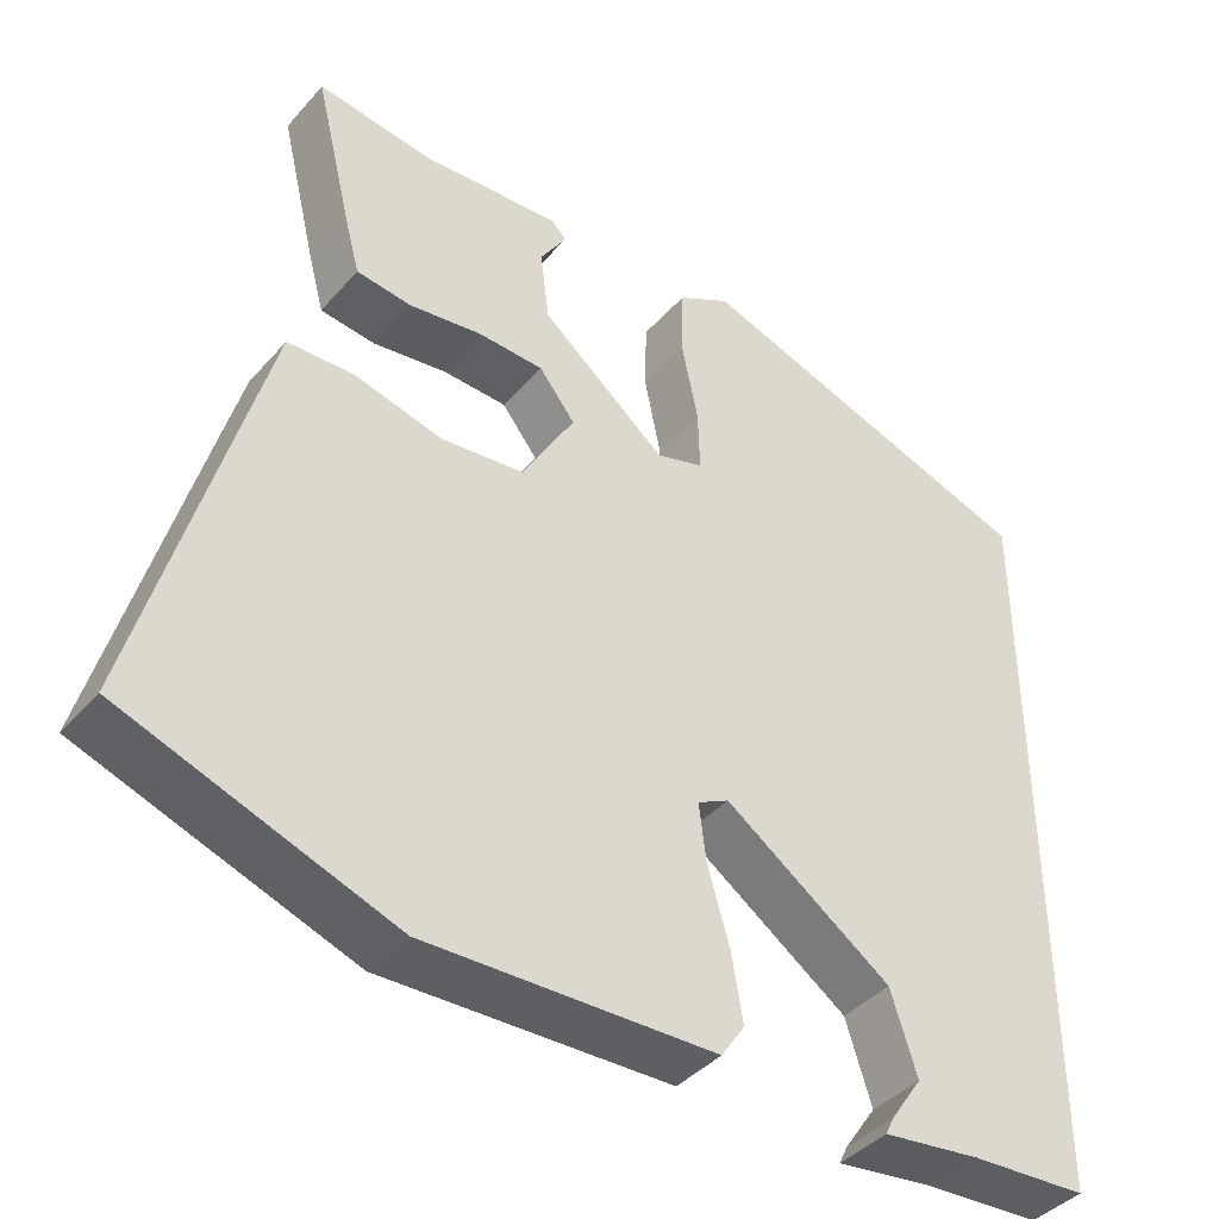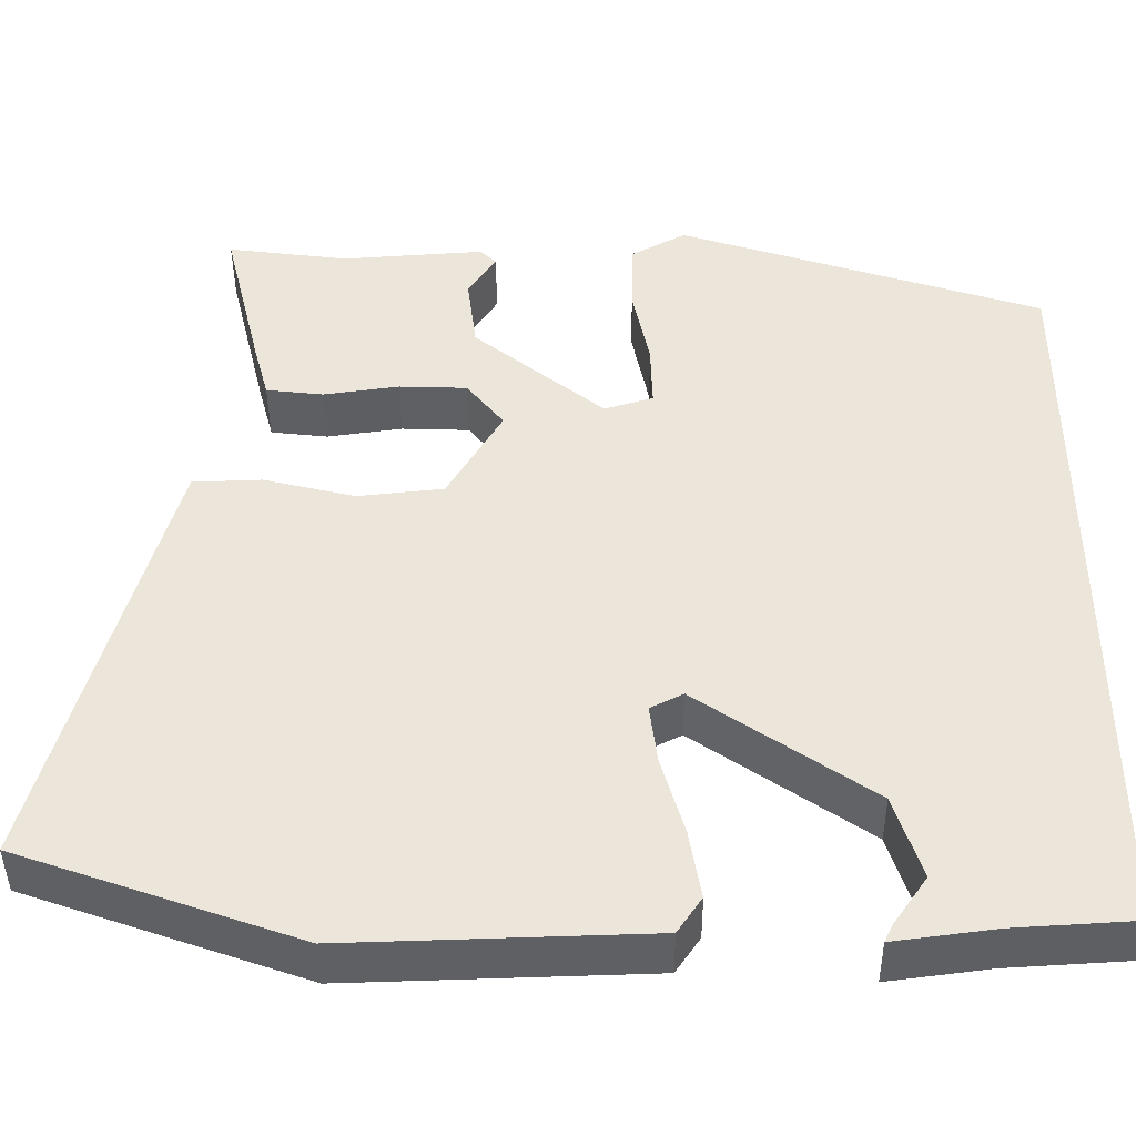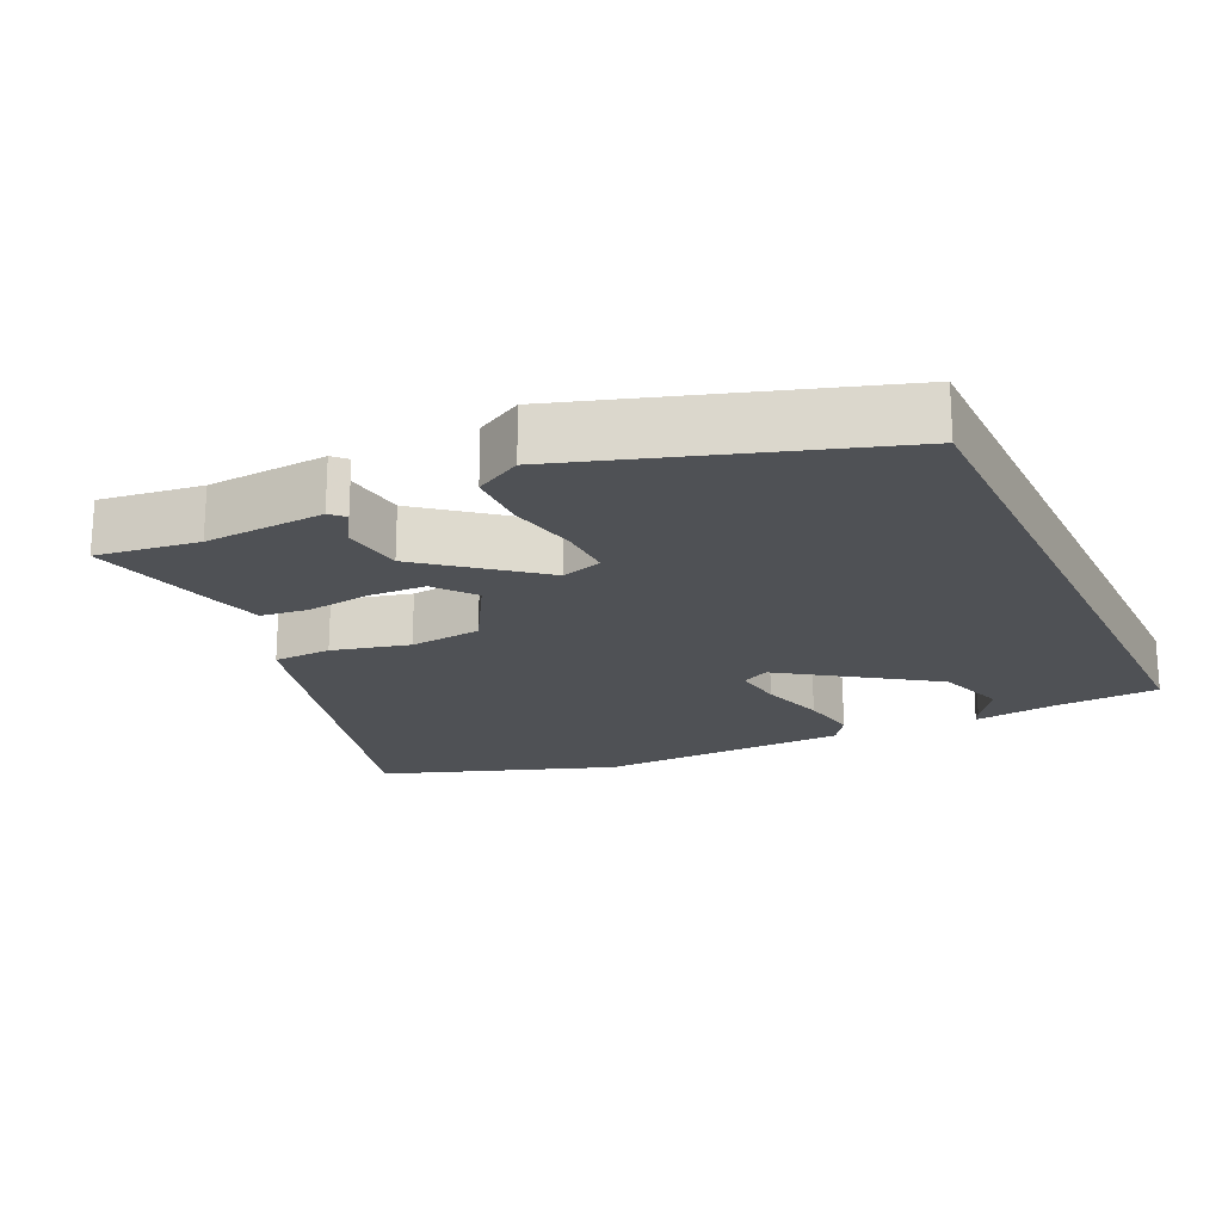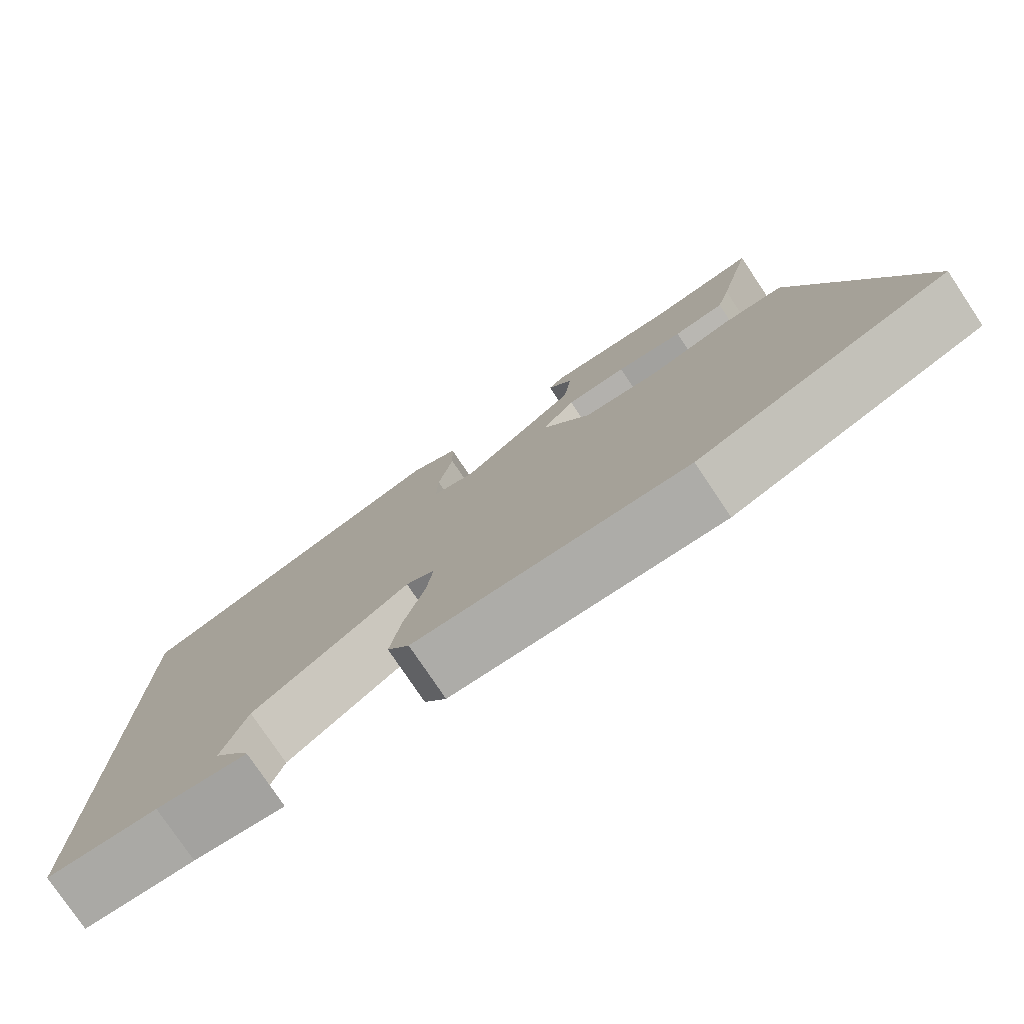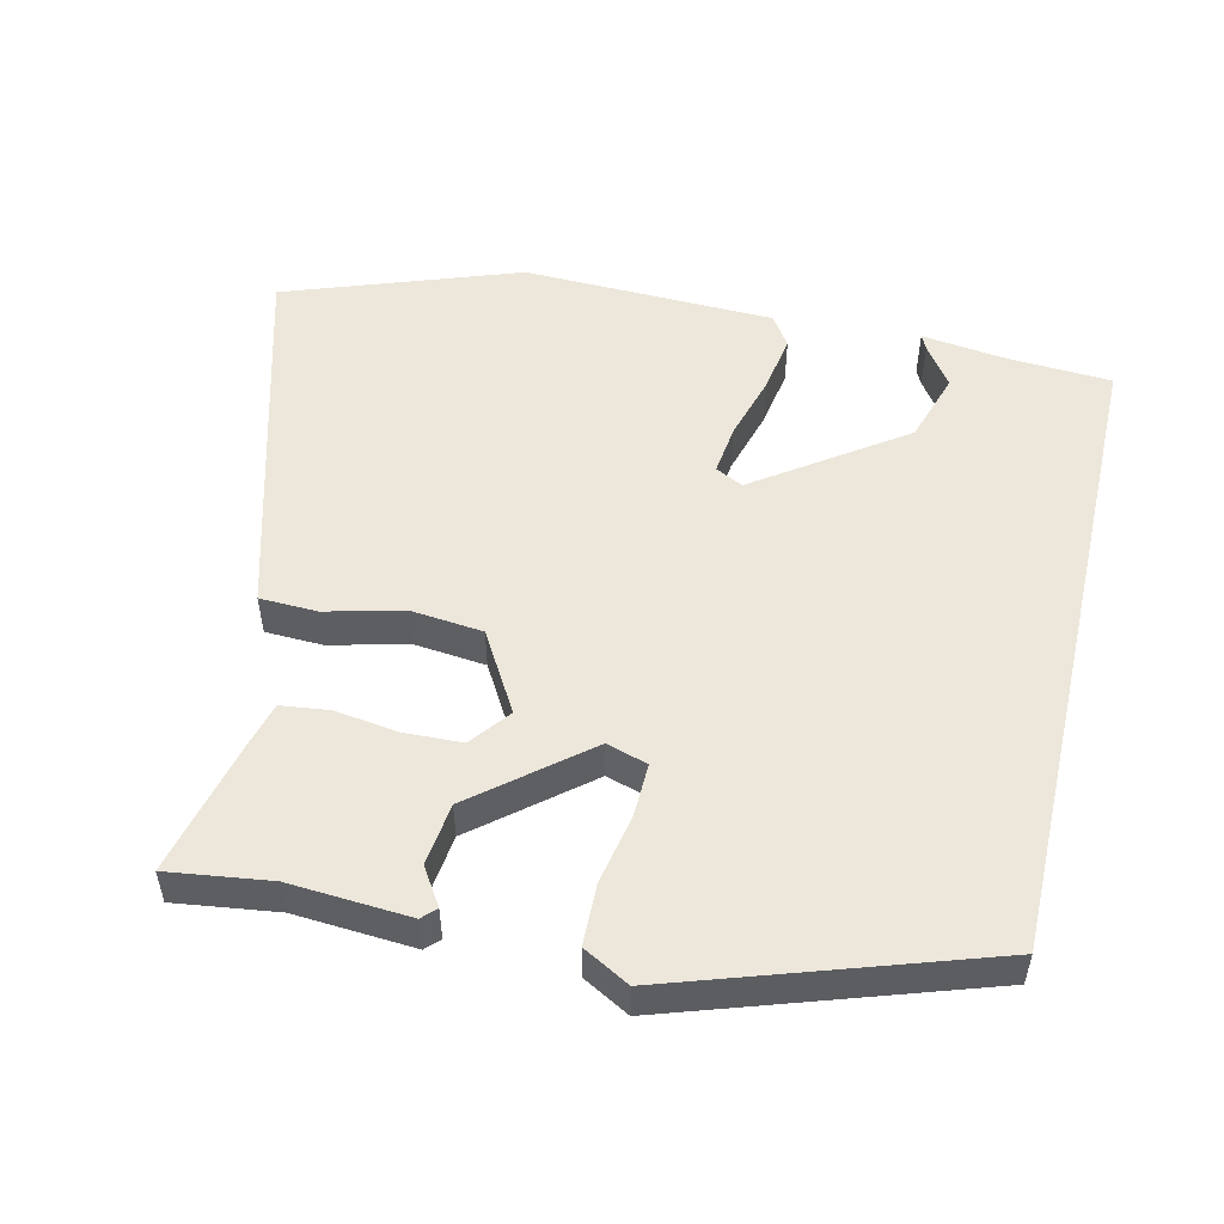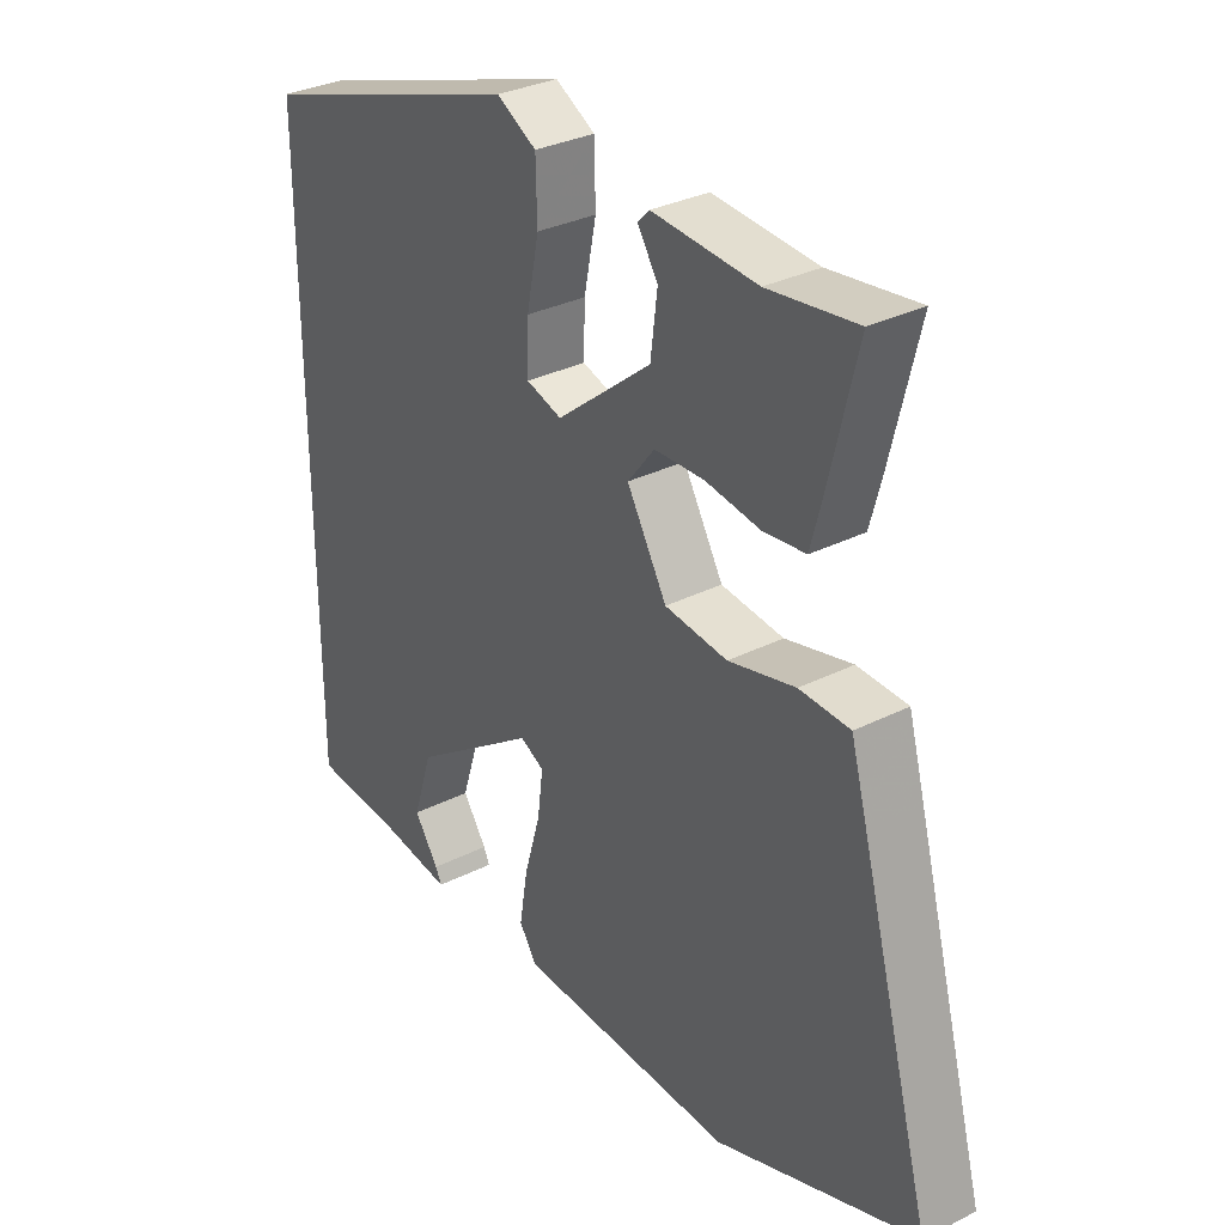
<metadata>
{"format":"obj","ext":"obj","renderer":"f3d","projection":"perspective","resolution":1024,"background":"white","views":[{"elev":-40.8,"azim":-37.1,"up":"+Z"},{"elev":-42.8,"azim":0.4,"up":"+Z"},{"elev":-19.9,"azim":25.4,"up":"+Y"},{"elev":-77.9,"azim":-146.2,"up":"+Z"},{"elev":52.1,"azim":13.0,"up":"+Y"},{"elev":32.0,"azim":-125.2,"up":"+Z"}]}
</metadata>
<code>
v 0.5 0.07 -0.537
v 0.354 0.07 -0.546
v 0.234 0.07 -0.562
v 0.244 0.07 -0.541
v 0.284 0.07 -0.483
v 0.252 0.07 -0.383
v 0.046 0.07 -0.24
v 0.007 0.07 -0.26
v 0.016 0.07 -0.331
v 0.043 0.07 -0.424
v 0.057 0.07 -0.507
v 0.028 0.07 -0.55
v -0.328 0.07 -0.561
v -0.658 0.07 -0.444
v -0.54 0.07 -0.015
v -0.513 0.07 0.082
v -0.431 0.07 0.085
v -0.322 0.07 0.058
v -0.22 0.07 0.069
v -0.155 0.07 0.181
v -0.199 0.07 0.237
v -0.28 0.07 0.24
v -0.37 0.07 0.227
v -0.438 0.07 0.235
v -0.456 0.07 0.302
v -0.502 0.07 0.492
v -0.358 0.07 0.473
v -0.188 0.07 0.485
v -0.169 0.07 0.466
v -0.202 0.07 0.414
v -0.191 0.07 0.326
v -0.036 0.07 0.2
v 0.022 0.07 0.218
v 0.02 0.07 0.294
v 0 0.07 0.393
v 0.002 0.07 0.479
v 0.067 0.07 0.515
v 0.5 0.07 0.373
v 0.5 0 -0.537
v 0.354 0 -0.546
v 0.234 0 -0.562
v 0.244 0 -0.541
v 0.284 0 -0.483
v 0.252 0 -0.383
v 0.046 0 -0.24
v 0.007 0 -0.26
v 0.016 0 -0.331
v 0.043 0 -0.424
v 0.057 0 -0.507
v 0.028 0 -0.55
v -0.328 0 -0.561
v -0.658 0 -0.444
v -0.54 0 -0.015
v -0.513 0 0.082
v -0.431 0 0.085
v -0.322 0 0.058
v -0.22 0 0.069
v -0.155 0 0.181
v -0.199 0 0.237
v -0.28 0 0.24
v -0.37 0 0.227
v -0.438 0 0.235
v -0.456 0 0.302
v -0.502 0 0.492
v -0.358 0 0.473
v -0.188 0 0.485
v -0.169 0 0.466
v -0.202 0 0.414
v -0.191 0 0.326
v -0.036 0 0.2
v 0.022 0 0.218
v 0.02 0 0.294
v 0 0 0.393
v 0.002 0 0.479
v 0.067 0 0.515
v 0.5 0 0.373
f 37 38 1 2
f 34 35 36 37
f 33 34 37 2
f 32 33 2
f 31 32 2
f 27 28 29 30
f 27 30 31
f 22 23 24 25
f 21 22 25 26
f 15 16 17 18
f 15 18 19
f 14 15 19
f 13 14 19
f 12 13 19 20
f 9 10 11 12
f 8 9 12 20
f 2 3 4 5
f 2 5 6
f 21 26 27 31
f 20 21 31
f 7 8 20 31
f 6 7 31
f 2 6 31
f 40 39 76 75
f 75 74 73 72
f 40 75 72 71
f 40 71 70
f 40 70 69
f 68 67 66 65
f 69 68 65
f 63 62 61 60
f 64 63 60 59
f 56 55 54 53
f 57 56 53
f 57 53 52
f 57 52 51
f 58 57 51 50
f 50 49 48 47
f 58 50 47 46
f 43 42 41 40
f 44 43 40
f 69 65 64 59
f 69 59 58
f 69 58 46 45
f 69 45 44
f 69 44 40
f 1 39 40 2
f 2 40 41 3
f 3 41 42 4
f 4 42 43 5
f 5 43 44 6
f 6 44 45 7
f 7 45 46 8
f 8 46 47 9
f 9 47 48 10
f 10 48 49 11
f 11 49 50 12
f 12 50 51 13
f 13 51 52 14
f 14 52 53 15
f 15 53 54 16
f 16 54 55 17
f 17 55 56 18
f 18 56 57 19
f 19 57 58 20
f 20 58 59 21
f 21 59 60 22
f 22 60 61 23
f 23 61 62 24
f 24 62 63 25
f 25 63 64 26
f 26 64 65 27
f 27 65 66 28
f 28 66 67 29
f 29 67 68 30
f 30 68 69 31
f 31 69 70 32
f 32 70 71 33
f 33 71 72 34
f 34 72 73 35
f 35 73 74 36
f 36 74 75 37
f 37 75 76 38
f 38 76 39 1

</code>
